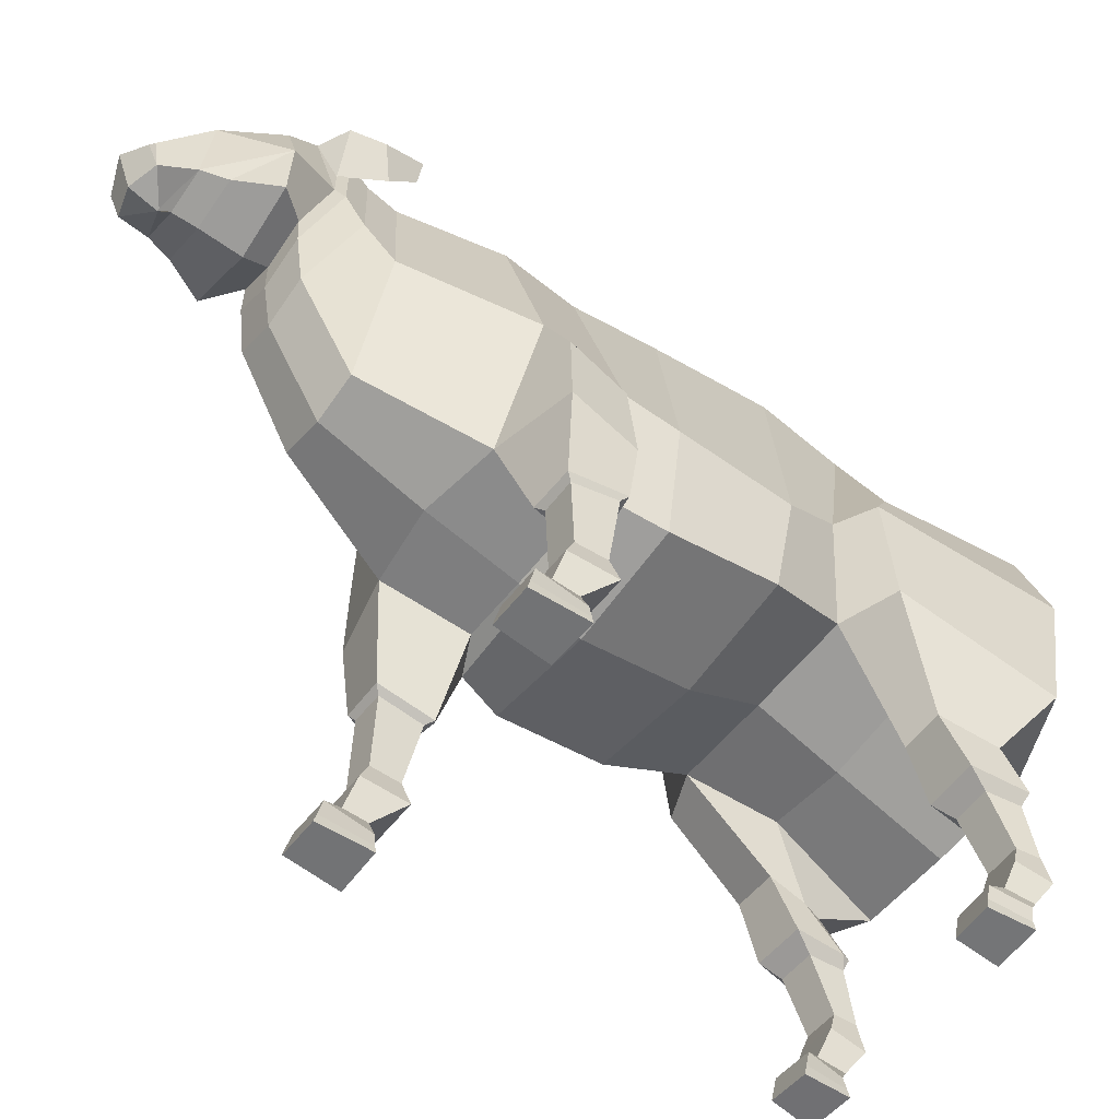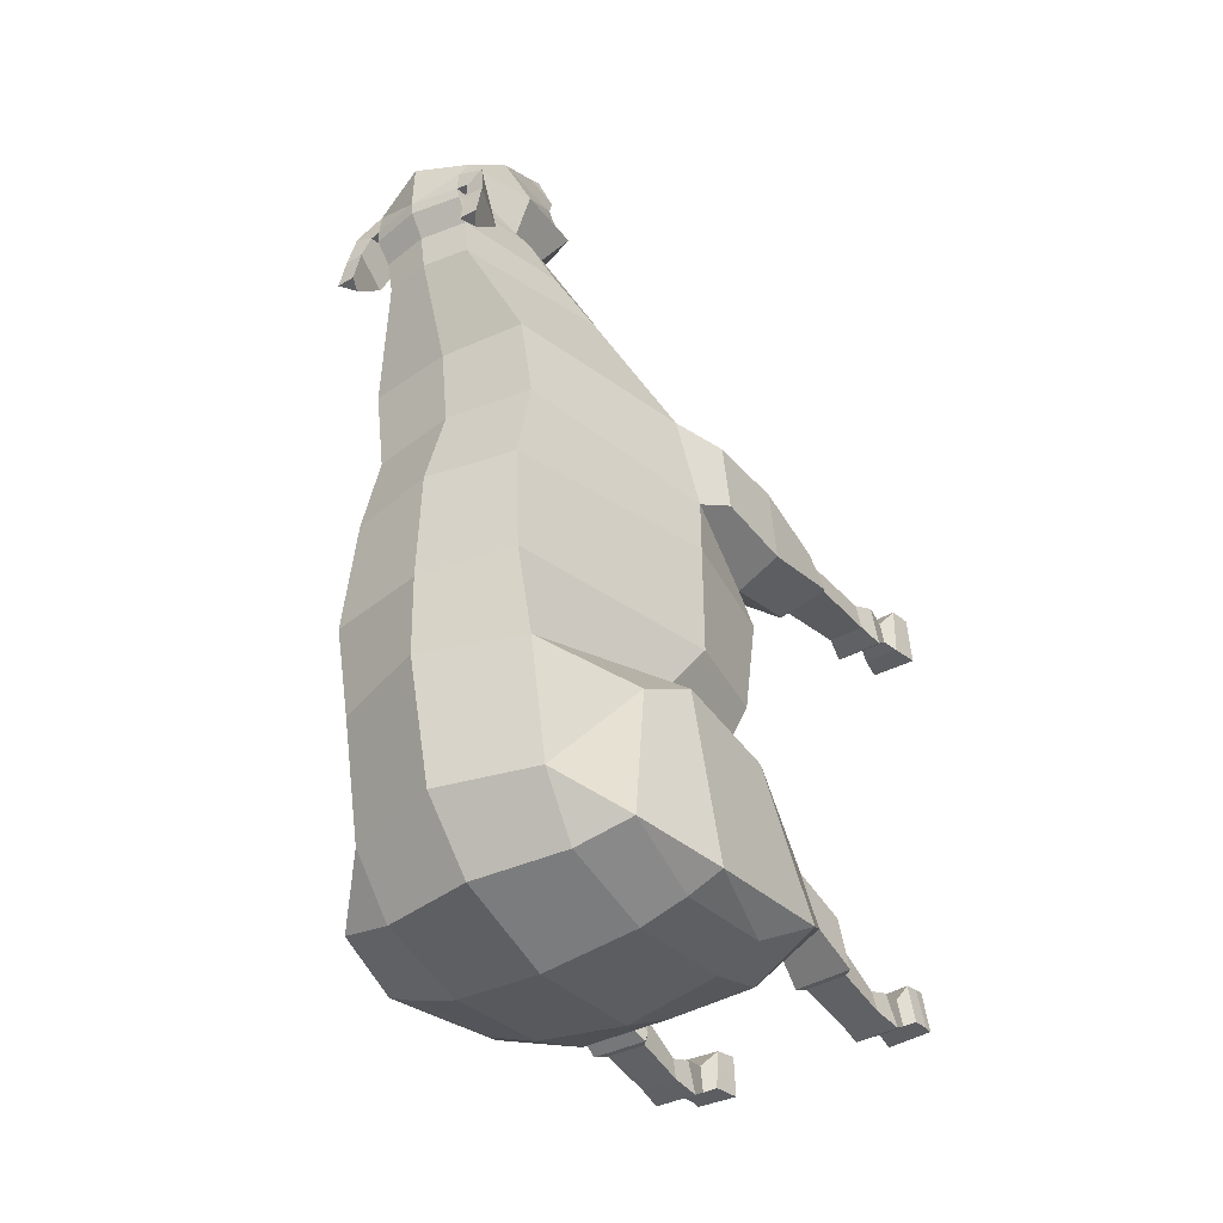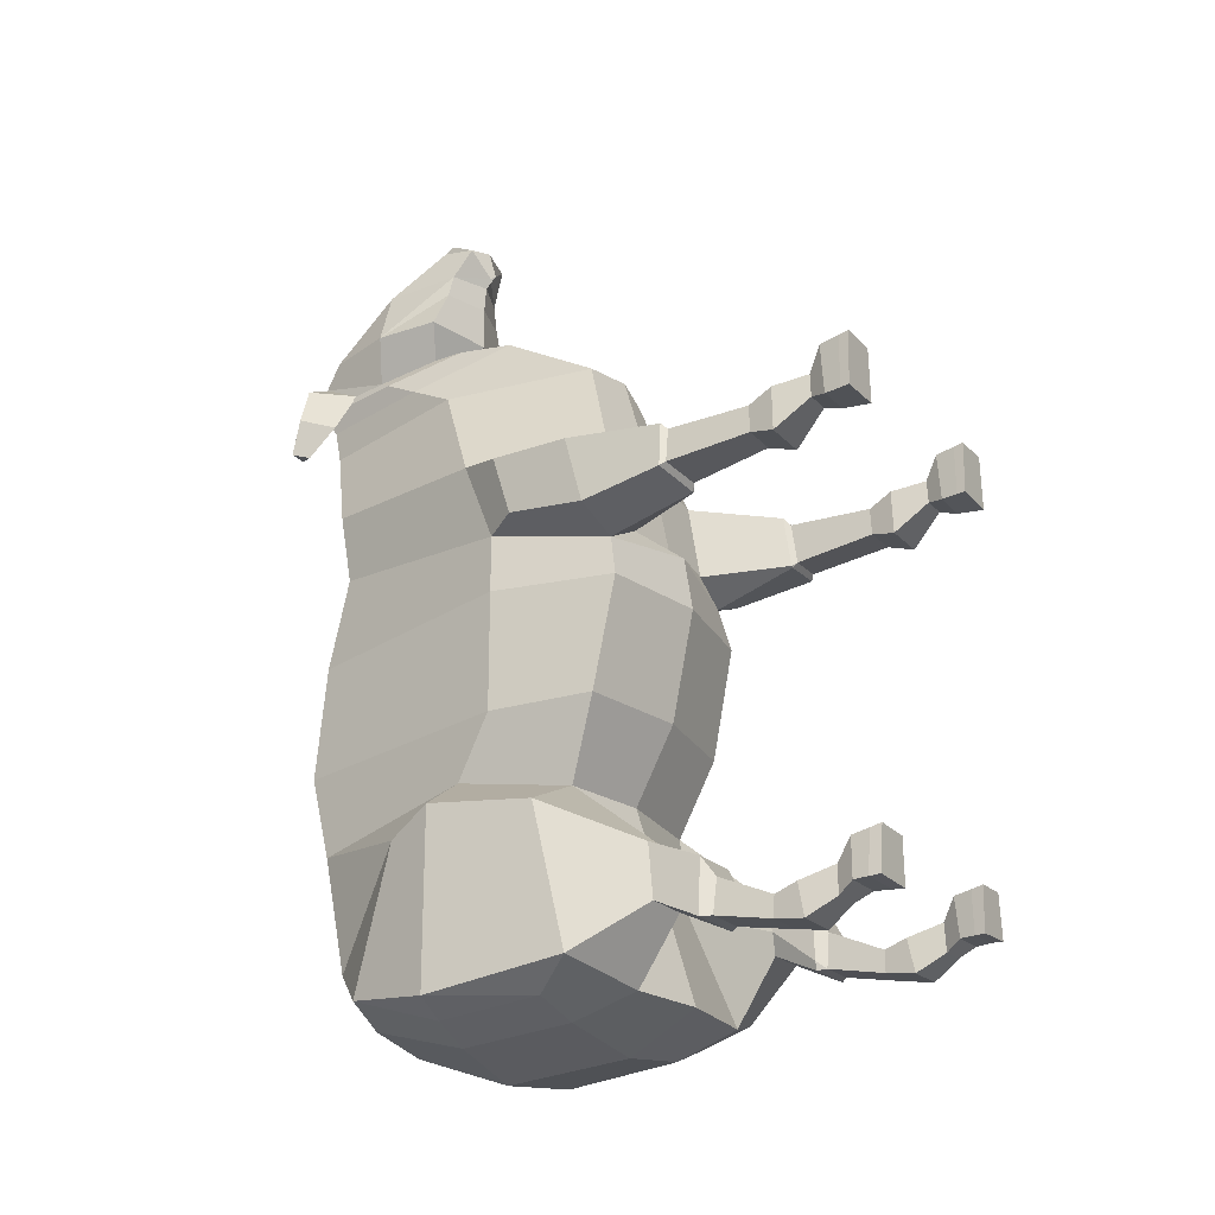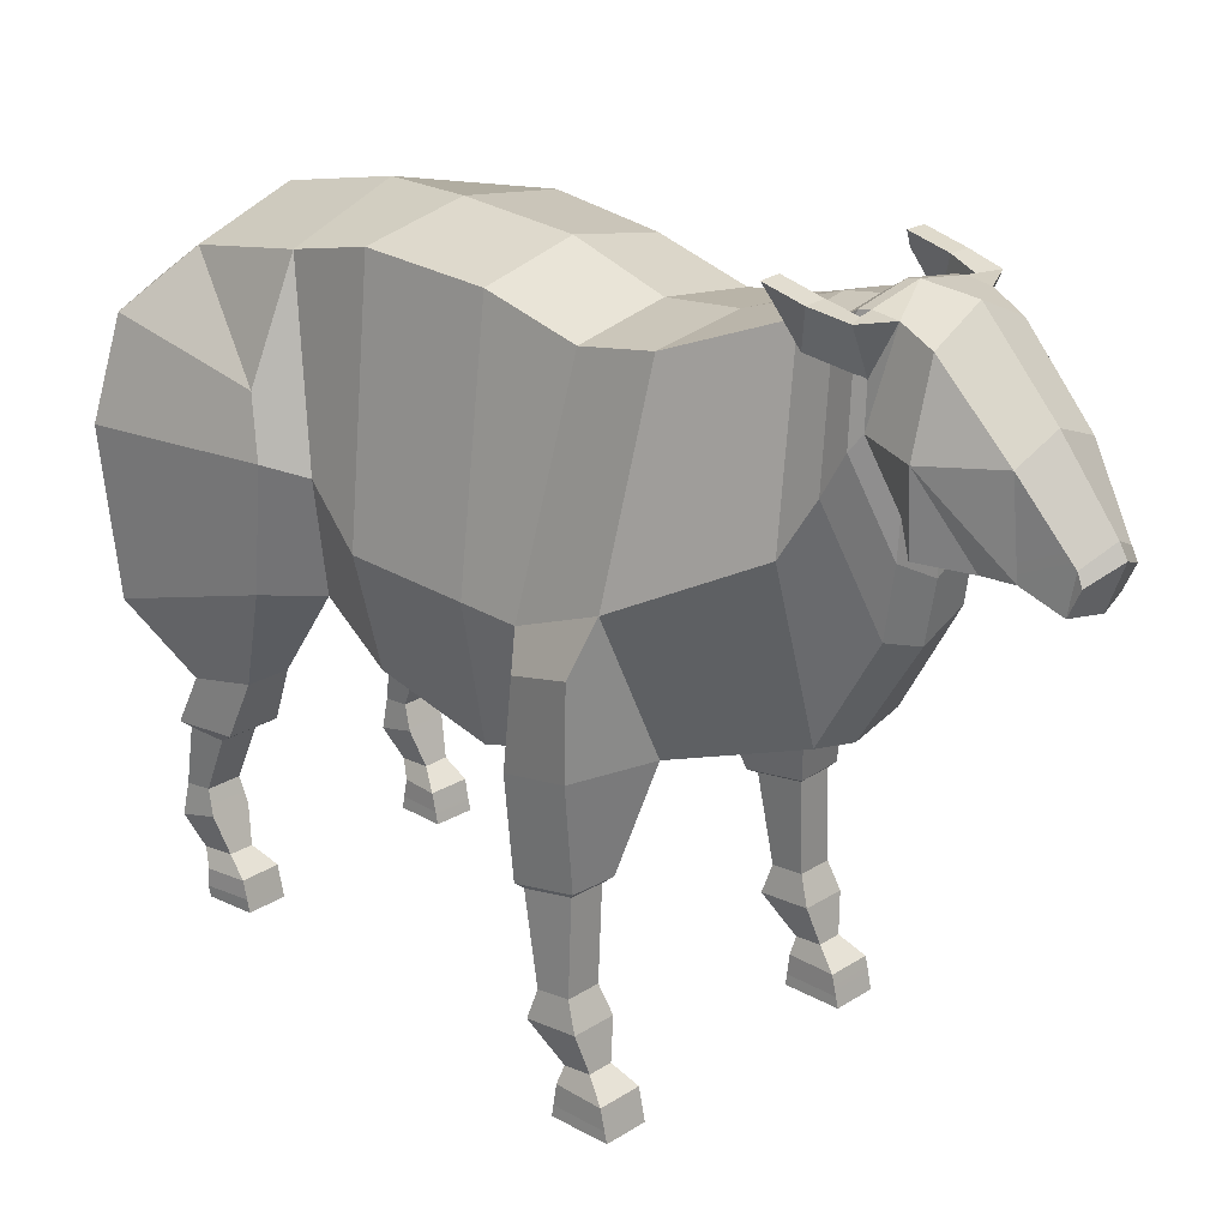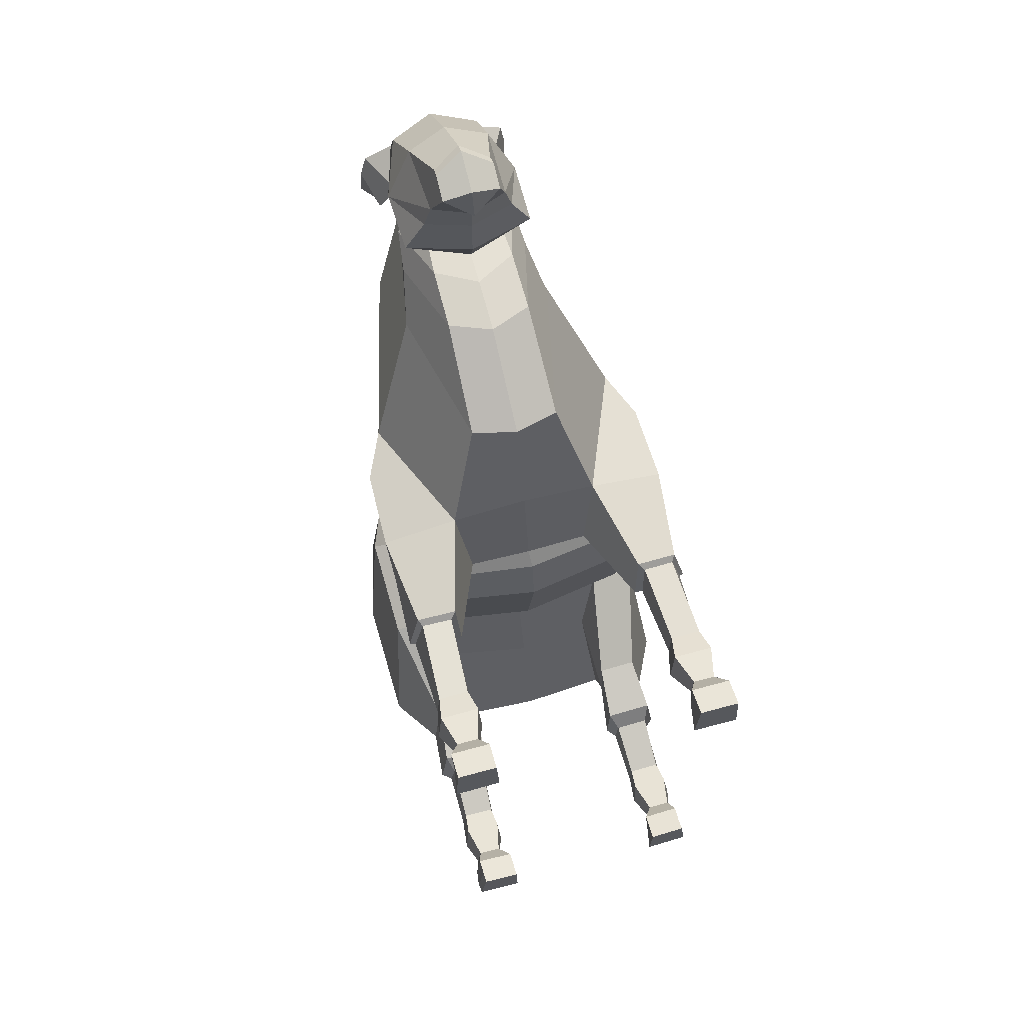
<metadata>
{"format":"obj","ext":"obj","renderer":"f3d","projection":"perspective","resolution":1024,"background":"white","views":[{"elev":-55.9,"azim":52.8,"up":"+Y"},{"elev":-39.4,"azim":-145.0,"up":"+Z"},{"elev":-22.3,"azim":-59.3,"up":"+Z"},{"elev":25.3,"azim":-45.2,"up":"+Y"},{"elev":65.1,"azim":-15.5,"up":"+Z"}]}
</metadata>
<code>
o Sheep_Cylinder.001
v 0 1.701 -0.3159
v 8e-06 1.963 -0.8108
v 0.6477 2.023 -0.8349
v 0.7516 1.823 -0.3162
v 0.7983 2.735 -0.7488
v 0.8783 2.474 -0.36
v 0.6417 3.818 -1.018
v 0.6346 3.951 -0.4809
v 0.004312 4.043 -1.003
v 0.002856 4.06 -0.4741
v 0.5732 3.918 0.2827
v 0 4.039 0.2827
v 0 3.878 0.8767
v 0.5624 3.788 0.8774
v 0.8772 2.475 0.4117
v 0.7395 1.674 0.41
v -1.3e-05 1.553 0.4101
v 1.002 2.824 -0.917
v 0.9125 3.145 -1.085
v 0.000132 1.791 -1.359
v 0.5325 1.898 -1.378
v 0.5443 1.335 -1.539
v 0.5565 1.411 -1.313
v 0.62 3.676 -1.809
v -0.005769 3.853 -1.785
v 0.5869 3.413 -2.181
v -0.01761 3.508 -2.18
v 0.5967 1.614 -2.091
v 0.6166 2.041 -2.239
v 0.9086 2.072 -2.134
v 1.104 1.79 -1.962
v 0 3.942 1.351
v 0.55 3.884 1.351
v 0.9859 2.089 -0.9919
v 0.8222 1.416 -1.31
v 0.9462 3.348 -2.086
v 0.8766 2.475 0.7777
v 0.6831 1.738 0.6839
v -1.2e-05 1.609 0.7644
v 1.113 2.757 -2.133
v 0.5936 2.796 -2.338
v 0.8913 2.77 -2.234
v 0.001261 2.015 -2.326
v 0.002845 1.572 -2.076
v -0.01647 2.849 -2.409
v 0.8557 2.694 1.305
v -1.2e-05 1.712 0.8164
v 0.4199 1.722 0.8162
v 0.5069 1.852 1.355
v -4e-06 1.838 1.426
v 0.2951 4.124 1.946
v 0.5107 3.088 2.044
v 0.295 2.112 2.108
v 0 4.174 1.946
v -6e-06 2.036 2.108
v 0 2.997 2.534
v 0.2757 3.154 2.523
v 0.2624 3.371 2.527
v 0 3.222 2.538
v 0.411 3.653 2.341
v 0.322 4.254 2.293
v 0.31 4.269 2.361
v 0.3391 3.971 2.378
v 0.3685 3.74 2.396
v 0 4.315 2.294
v 0 4.329 2.362
v 0.8844 1.35 -1.675
v 0.8561 1.069 -1.453
v 0.5334 1.063 -1.457
v 0.5864 0.9837 -1.578
v 0.8154 0.9878 -1.575
v 0.5159 1.045 -1.76
v 0.5736 0.9951 -1.802
v 0.8448 1 -1.798
v 0.9082 1.055 -1.809
v 0.5905 1.345 -1.679
v 0.4396 3.414 2.22
v 0.2788 2.759 2.468
v 0.3026 4.162 2.154
v 0.5337 1.048 -1.814
v 0 2.647 2.474
v 0 4.214 2.154
v 0.9771 2.283 0.8545
v 0.9895 1.761 0.8053
v 0.9987 2.392 1.236
v 1.012 1.867 1.237
v 0.6679 1.239 1.216
v 0.6458 1.179 0.8603
v 0.6927 1.158 0.8961
v 0.7073 1.203 1.174
v 1.015 1.214 0.8937
v 0.9366 1.246 1.21
v 0.9124 1.208 1.175
v 0.981 1.186 0.9253
v 0.6613 1.18 0.8526
v -0.7517 1.823 -0.3163
v -0.6477 2.022 -0.8351
v -0.879 2.474 -0.3602
v -0.7952 2.733 -0.7465
v -0.6284 3.95 -0.4773
v -0.6326 3.814 -1.008
v -0.5732 3.918 0.2827
v -0.5621 3.788 0.8772
v -0.8775 2.475 0.4117
v -0.7395 1.674 0.41
v -0.8935 3.136 -1.064
v -0.9943 2.82 -0.9102
v -0.5323 1.897 -1.378
v -0.5567 1.41 -1.314
v -0.5443 1.335 -1.54
v -0.6268 3.659 -1.767
v -0.6138 3.395 -2.136
v -0.5956 1.613 -2.091
v -1.103 1.788 -1.962
v -0.9051 2.066 -2.124
v -0.6137 2.035 -2.229
v -0.55 3.884 1.351
v -0.986 2.088 -0.9925
v -0.8224 1.415 -1.311
v -0.9612 3.322 -2.024
v -0.8764 2.475 0.7777
v -0.6832 1.738 0.684
v -1.112 2.735 -2.089
v -0.8972 2.752 -2.193
v -0.6106 2.779 -2.298
v -0.8557 2.694 1.305
v -0.5069 1.852 1.355
v -0.4199 1.722 0.8162
v -0.5106 3.088 2.044
v -0.2951 4.124 1.946
v -0.295 2.112 2.108
v -0.2624 3.371 2.527
v -0.2757 3.154 2.523
v -0.411 3.653 2.341
v -0.3685 3.74 2.396
v -0.3391 3.971 2.378
v -0.31 4.269 2.361
v -0.322 4.254 2.293
v -0.8844 1.349 -1.675
v -0.8561 1.068 -1.453
v -0.8155 0.9869 -1.576
v -0.5864 0.9827 -1.579
v -0.5334 1.062 -1.458
v -0.5736 0.9942 -1.802
v -0.5159 1.044 -1.76
v -0.9082 1.054 -1.809
v -0.8448 0.9991 -1.799
v -0.5905 1.344 -1.679
v -0.2788 2.759 2.468
v -0.4396 3.414 2.22
v -0.3026 4.162 2.154
v -0.5337 1.048 -1.814
v -0.9895 1.761 0.8053
v -0.9771 2.283 0.8545
v -1.012 1.868 1.237
v -0.9988 2.392 1.236
v -0.6679 1.239 1.216
v -0.7073 1.203 1.174
v -0.6927 1.158 0.896
v -0.6459 1.179 0.8604
v -1.015 1.214 0.8937
v -0.981 1.186 0.9253
v -0.9124 1.208 1.174
v -0.9366 1.246 1.21
v -0.6614 1.18 0.8526
v 0.4358 3.276 2.717
v 0 3.159 2.695
v 0.3061 4.254 2.511
v 0.4476 3.711 2.71
v 0.3014 4.166 2.693
v 0.2713 3.754 3.111
v 0.2532 3.248 3.149
v 0.1861 3.37 3.397
v 0 3.868 3.129
v 0 3.468 3.463
v 0 3.39 3.511
v 0.191 3.3 3.431
v 0 3.124 3.416
v 0.191 3.143 3.361
v 0 3.071 3.225
v 0 3.112 3.22
v 0 3.145 3.15
v 0.8421 0.6346 -1.864
v 0.5914 0.63 -1.868
v 0.8646 0.4405 -1.891
v 0.5767 0.4353 -1.895
v 0.8155 0.6402 -1.722
v 0.6037 0.6363 -1.725
v 0.568 0.06034 -1.449
v 0.5709 0.05536 -1.722
v 0.5566 -0.01305 -1.722
v 0.5676 -0.0143 -1.432
v 0.5893 0.4881 -1.676
v 0.8325 0.4925 -1.673
v 0.8441 -0.009928 -1.708
v 0.8106 -0.01021 -1.42
v 0.8082 0.06457 -1.436
v 0.8337 0.05851 -1.71
v 0.8124 0.2612 -1.783
v 0.6325 0.2579 -1.786
v 0.7902 0.273 -1.6
v 0.6398 0.2702 -1.602
v 0.8435 0.1601 -1.717
v 0.5928 0.156 -1.722
v 0.8135 0.1745 -1.463
v 0.5683 0.1702 -1.474
v 0.7346 0.6572 1.174
v 0.936 0.6563 1.174
v 0.7211 0.6423 0.9874
v 0.9595 0.6413 0.9877
v 0.9942 0.4746 0.9462
v 0.685 0.476 0.9459
v 0.7097 0.05404 1.453
v 0.703 0.04873 1.121
v 0.6917 -0.01002 1.122
v 0.7103 -0.01025 1.468
v 0.7025 0.4949 1.243
v 0.9637 0.4938 1.244
v 0.9936 -0.01036 1.112
v 0.9713 -0.01038 1.467
v 0.9716 0.05391 1.453
v 0.9819 0.04841 1.112
v 0.924 0.2594 1.132
v 0.7539 0.2601 1.133
v 0.9081 0.2721 1.288
v 0.764 0.2727 1.289
v 0.9604 0.1585 1.111
v 0.7232 0.1589 1.12
v 0.9714 0.1741 1.424
v 0.708 0.1744 1.424
v 0.3002 3.254 2.983
v 0 3.16 2.982
v 0 4.317 2.69
v 0.4958 4.263 2.416
v 0.4564 4.053 2.11
v 0.5331 4.297 2.193
v 0.3811 4.255 2.363
v 0.4598 4.257 1.928
v 0.5365 4.346 1.942
v 0.4122 4.3 2.192
v 0.4156 4.35 1.941
v -0.4358 3.276 2.717
v -0.3061 4.254 2.511
v -0.4476 3.711 2.71
v -0.2713 3.754 3.111
v -0.3014 4.166 2.693
v -0.2532 3.248 3.149
v -0.1861 3.37 3.397
v -0.191 3.3 3.431
v -0.191 3.143 3.361
v -0.5914 0.6291 -1.868
v -0.8421 0.6336 -1.865
v -0.5767 0.4343 -1.896
v -0.8647 0.4396 -1.892
v -0.8155 0.6393 -1.723
v -0.6037 0.6354 -1.726
v -0.568 0.05959 -1.45
v -0.5678 -0.01503 -1.433
v -0.5575 -0.01393 -1.723
v -0.5721 0.05444 -1.723
v -0.5893 0.4871 -1.677
v -0.8325 0.4916 -1.674
v -0.8161 -0.01044 -1.422
v -0.8548 -0.009667 -1.711
v -0.8166 0.06434 -1.439
v -0.8629 0.05917 -1.717
v -0.6326 0.257 -1.786
v -0.8124 0.2603 -1.784
v -0.7881 0.2721 -1.6
v -0.6381 0.2694 -1.602
v -0.5931 0.1551 -1.723
v -0.8489 0.1595 -1.719
v -0.8176 0.1743 -1.464
v -0.5679 0.1694 -1.475
v -0.936 0.6565 1.174
v -0.7346 0.6574 1.174
v -0.7211 0.6425 0.9874
v -0.685 0.4762 0.9459
v -0.9942 0.4749 0.9461
v -0.9595 0.6415 0.9876
v -0.7094 0.05402 1.452
v -0.71 -0.01027 1.467
v -0.6909 -0.009889 1.121
v -0.7022 0.04888 1.12
v -0.7026 0.4951 1.243
v -0.9637 0.494 1.244
v -0.9715 -0.01031 1.468
v -0.993 -0.01017 1.111
v -0.972 0.05402 1.453
v -0.9814 0.04861 1.111
v -0.7542 0.2603 1.134
v -0.924 0.2597 1.132
v -0.9082 0.2723 1.289
v -0.7643 0.2729 1.289
v -0.7224 0.159 1.118
v -0.9599 0.1587 1.111
v -0.972 0.1743 1.425
v -0.7076 0.1744 1.423
v -0.3002 3.254 2.983
v -0.4958 4.263 2.416
v -0.5331 4.297 2.193
v -0.4564 4.053 2.11
v -0.3811 4.255 2.363
v -0.5365 4.346 1.942
v -0.4598 4.257 1.928
v -0.4122 4.3 2.192
v -0.4156 4.35 1.941
f 1 2 3 4
f 4 3 5 6
f 6 5 7 8
f 8 7 9 10
f 11 8 10 12
f 11 12 13 14
f 15 6 8 11
f 16 4 6 15
f 17 1 4 16
f 7 5 18 19
f 3 2 20 21
f 3 21 22 23
f 9 7 24 25
f 24 26 27 25
f 28 29 30 31
f 14 13 32 33
f 34 3 23 35
f 26 24 36
f 15 11 14 37
f 16 15 37 38
f 17 16 38 39
f 34 31 40 18
f 29 41 42 30
f 43 29 28 44
f 45 41 29 43
f 20 44 28 21
f 37 14 33 46
f 47 48 49 50
f 46 33 51 52
f 49 46 52 53
f 33 32 54 51
f 50 49 53 55
f 56 57 58 59
f 60 61 62 63 64
f 61 65 66 62
f 57 60 64 58
f 18 40 36 19
f 34 35 67 31
f 30 42 40
f 31 30 40
f 40 42 36
f 41 26 36 42
f 5 3 34 18
f 68 69 70 71
f 69 72 73 70
f 68 71 74 75
f 28 31 67 76
f 53 52 77 78
f 21 28 76 22
f 52 51 79 77
f 72 80 73
f 55 53 78 81
f 51 54 82 79
f 19 24 7
f 38 37 83 84
f 39 38 48 47
f 84 83 85 86
f 46 49 86 85
f 37 46 85 83
f 36 24 19
f 87 88 89 90
f 91 92 93 94
f 91 94 89 95
f 95 89 88
f 87 90 93 92
f 27 26 41 45
f 80 75 74 73
f 49 87 92 86
f 38 95 88 48
f 84 91 95 38
f 84 86 92 91
f 49 48 88 87
f 76 67 75 80
f 22 76 80 72
f 35 68 75 67
f 23 22 72 69
f 35 23 69 68
f 78 77 60 57
f 79 82 65 61
f 77 79 61 60
f 81 78 57 56
f 1 96 97 2
f 96 98 99 97
f 98 100 101 99
f 100 10 9 101
f 102 12 10 100
f 102 103 13 12
f 104 102 100 98
f 105 104 98 96
f 17 105 96 1
f 101 106 107 99
f 97 108 20 2
f 97 109 110 108
f 9 25 111 101
f 111 25 27 112
f 113 114 115 116
f 103 117 32 13
f 118 119 109 97
f 112 120 111
f 104 121 103 102
f 105 122 121 104
f 17 39 122 105
f 118 107 123 114
f 116 115 124 125
f 43 44 113 116
f 45 43 116 125
f 20 108 113 44
f 121 126 117 103
f 47 50 127 128
f 126 129 130 117
f 127 131 129 126
f 117 130 54 32
f 50 55 131 127
f 56 59 132 133
f 134 135 136 137 138
f 138 137 66 65
f 133 132 135 134
f 107 106 120 123
f 118 114 139 119
f 115 123 124
f 114 123 115
f 123 120 124
f 125 124 120 112
f 99 107 118 97
f 140 141 142 143
f 143 142 144 145
f 140 146 147 141
f 113 148 139 114
f 131 149 150 129
f 108 110 148 113
f 129 150 151 130
f 145 144 152
f 55 81 149 131
f 130 151 82 54
f 106 101 111
f 122 153 154 121
f 39 47 128 122
f 153 155 156 154
f 126 156 155 127
f 121 154 156 126
f 120 106 111
f 157 158 159 160
f 161 162 163 164
f 161 165 159 162
f 165 160 159
f 157 164 163 158
f 27 45 125 112
f 152 144 147 146
f 127 155 164 157
f 122 128 160 165
f 153 122 165 161
f 153 161 164 155
f 127 157 160 128
f 148 152 146 139
f 110 145 152 148
f 119 139 146 140
f 109 143 145 110
f 119 140 143 109
f 149 133 134 150
f 151 138 65 82
f 150 134 138 151
f 81 56 133 149
f 59 58 166 167
f 64 63 168
f 62 66 168
f 58 64 169 166
f 169 170 171
f 172 171 173
f 171 174 175 173
f 173 175 176 177
f 177 176 178 179
f 179 178 180 181
f 181 180 182 172
f 177 179 173
f 181 172 179
f 172 173 179
f 73 74 183 184
f 184 183 185 186
f 74 71 187 183
f 70 73 184 188
f 71 70 188 187
f 189 190 191 192
f 188 184 186 193
f 187 188 193 194
f 183 187 194 185
f 192 191 195 196
f 197 189 192 196
f 198 197 196 195
f 190 198 195 191
f 186 185 199 200
f 185 194 201 199
f 194 193 202 201
f 193 186 200 202
f 200 199 203 204
f 199 201 205 203
f 201 202 206 205
f 202 200 204 206
f 90 207 208 93
f 209 207 90 89
f 209 210 211 212
f 213 214 215 216
f 207 209 212 217
f 208 207 217 218
f 210 208 218 211
f 216 215 219 220
f 221 213 216 220
f 222 221 220 219
f 214 222 219 215
f 212 211 223 224
f 211 218 225 223
f 218 217 226 225
f 217 212 224 226
f 224 223 227 228
f 223 225 229 227
f 225 226 230 229
f 226 224 228 230
f 93 208 210 94
f 89 94 210 209
f 231 169 172
f 232 231 172 182
f 166 169 231
f 171 172 169
f 167 166 231 232
f 174 171 170 233
f 228 227 222 214
f 227 229 221 222
f 229 230 213 221
f 230 228 214 213
f 204 203 198 190
f 203 205 197 198
f 205 206 189 197
f 206 204 190 189
f 234 63 235 236
f 168 63 234
f 62 168 234 237
f 63 62 237
f 236 235 238 239
f 237 234 236 240
f 63 237 240 235
f 239 238 241
f 240 236 239 241
f 235 240 241 238
f 168 170 169 64
f 168 66 233 170
f 59 167 242 132
f 135 243 136
f 137 243 66
f 132 242 244 135
f 244 245 246
f 247 248 245
f 245 248 175 174
f 248 249 176 175
f 249 250 178 176
f 250 181 180 178
f 181 247 182 180
f 249 248 250
f 181 250 247
f 247 250 248
f 144 251 252 147
f 251 253 254 252
f 147 252 255 141
f 142 256 251 144
f 141 255 256 142
f 257 258 259 260
f 256 261 253 251
f 255 262 261 256
f 252 254 262 255
f 258 263 264 259
f 265 263 258 257
f 266 264 263 265
f 260 259 264 266
f 253 267 268 254
f 254 268 269 262
f 262 269 270 261
f 261 270 267 253
f 267 271 272 268
f 268 272 273 269
f 269 273 274 270
f 270 274 271 267
f 158 163 275 276
f 277 159 158 276
f 277 278 279 280
f 281 282 283 284
f 276 285 278 277
f 275 286 285 276
f 280 279 286 275
f 282 287 288 283
f 289 287 282 281
f 290 288 287 289
f 284 283 288 290
f 278 291 292 279
f 279 292 293 286
f 286 293 294 285
f 285 294 291 278
f 291 295 296 292
f 292 296 297 293
f 293 297 298 294
f 294 298 295 291
f 163 162 280 275
f 159 277 280 162
f 299 247 244
f 232 182 247 299
f 242 299 244
f 245 244 247
f 167 232 299 242
f 174 233 246 245
f 295 284 290 296
f 296 290 289 297
f 297 289 281 298
f 298 281 284 295
f 271 260 266 272
f 272 266 265 273
f 273 265 257 274
f 274 257 260 271
f 300 301 302 136
f 243 300 136
f 137 303 300 243
f 136 303 137
f 301 304 305 302
f 303 306 301 300
f 136 302 306 303
f 304 307 305
f 306 307 304 301
f 302 305 307 306
f 243 135 244 246
f 243 246 233 66

</code>
